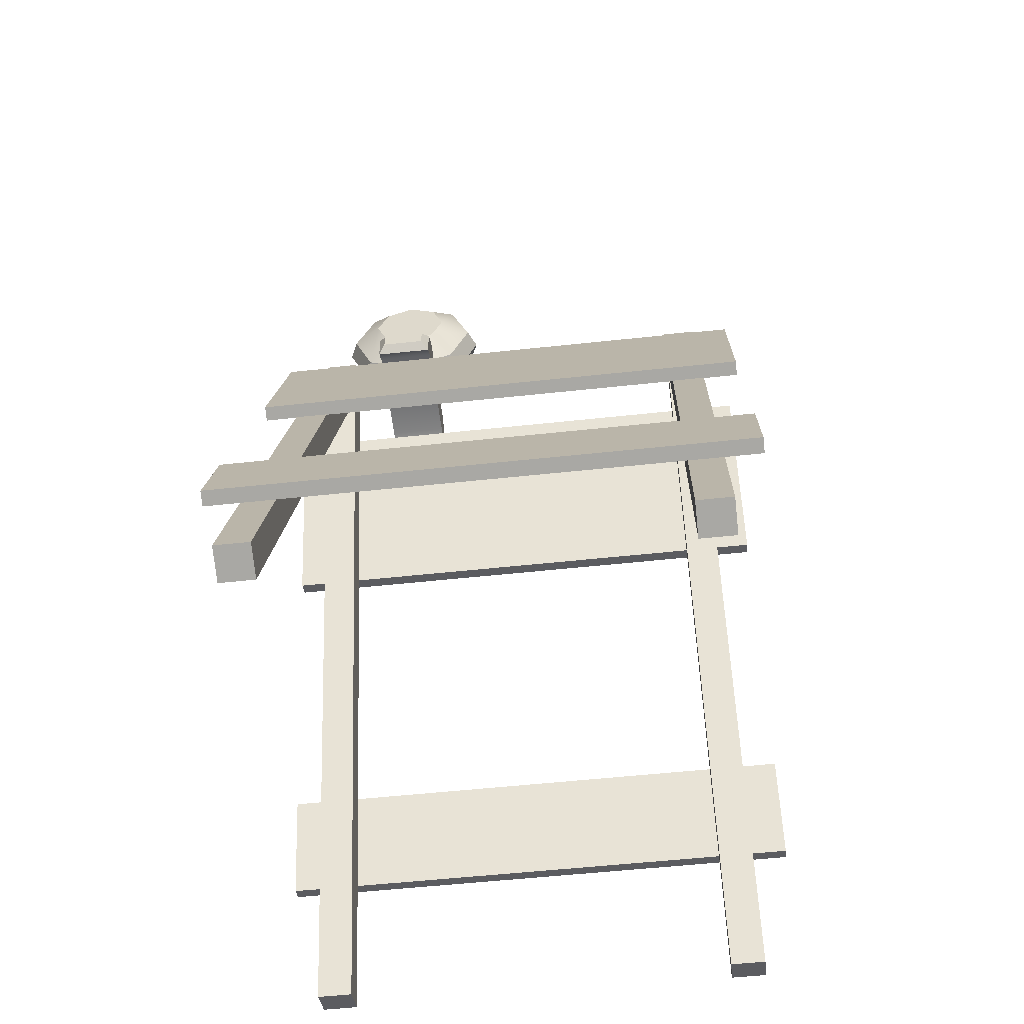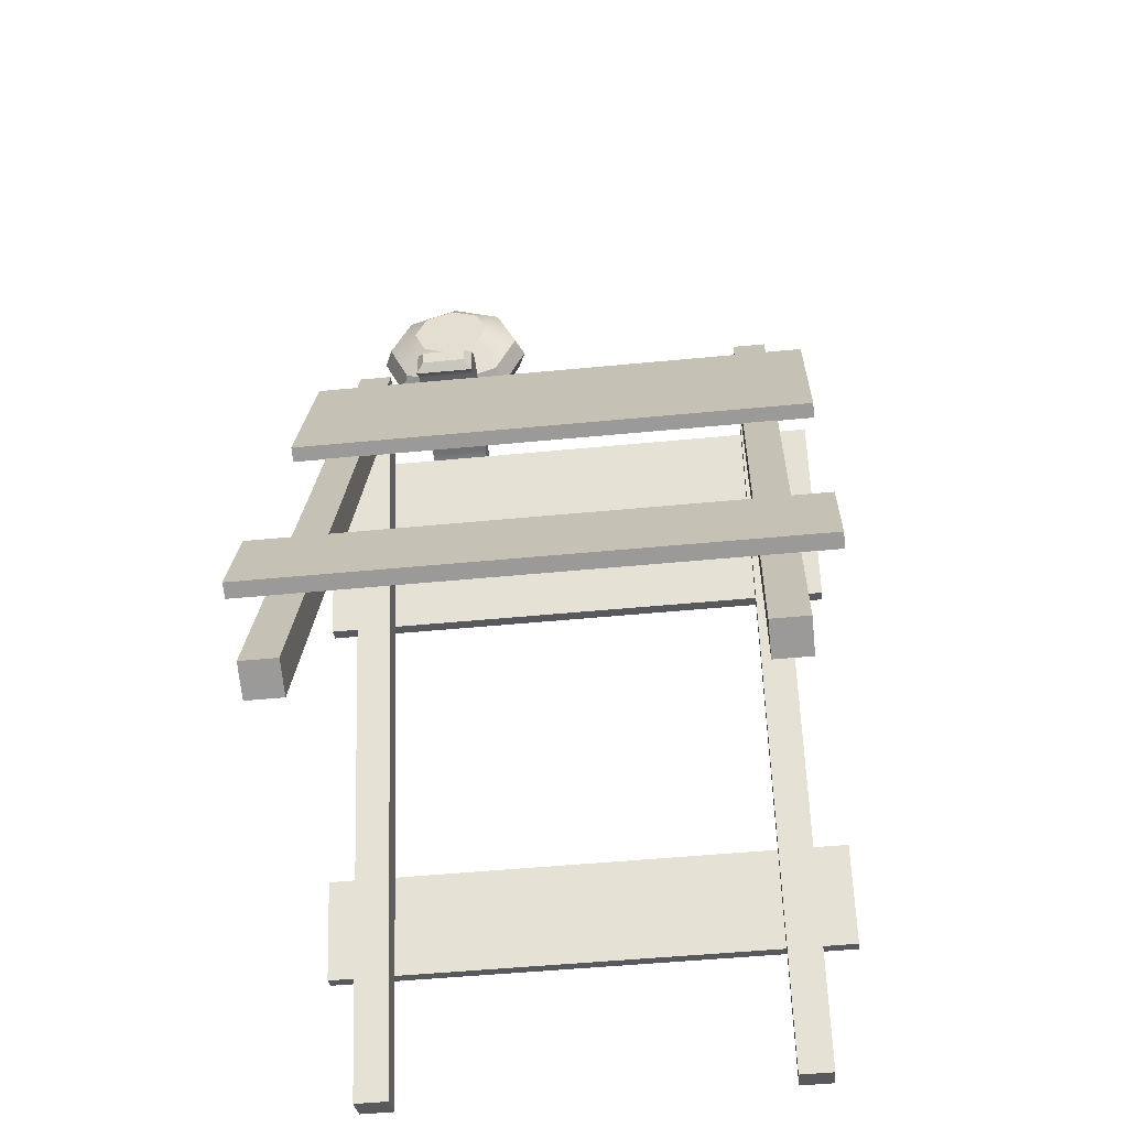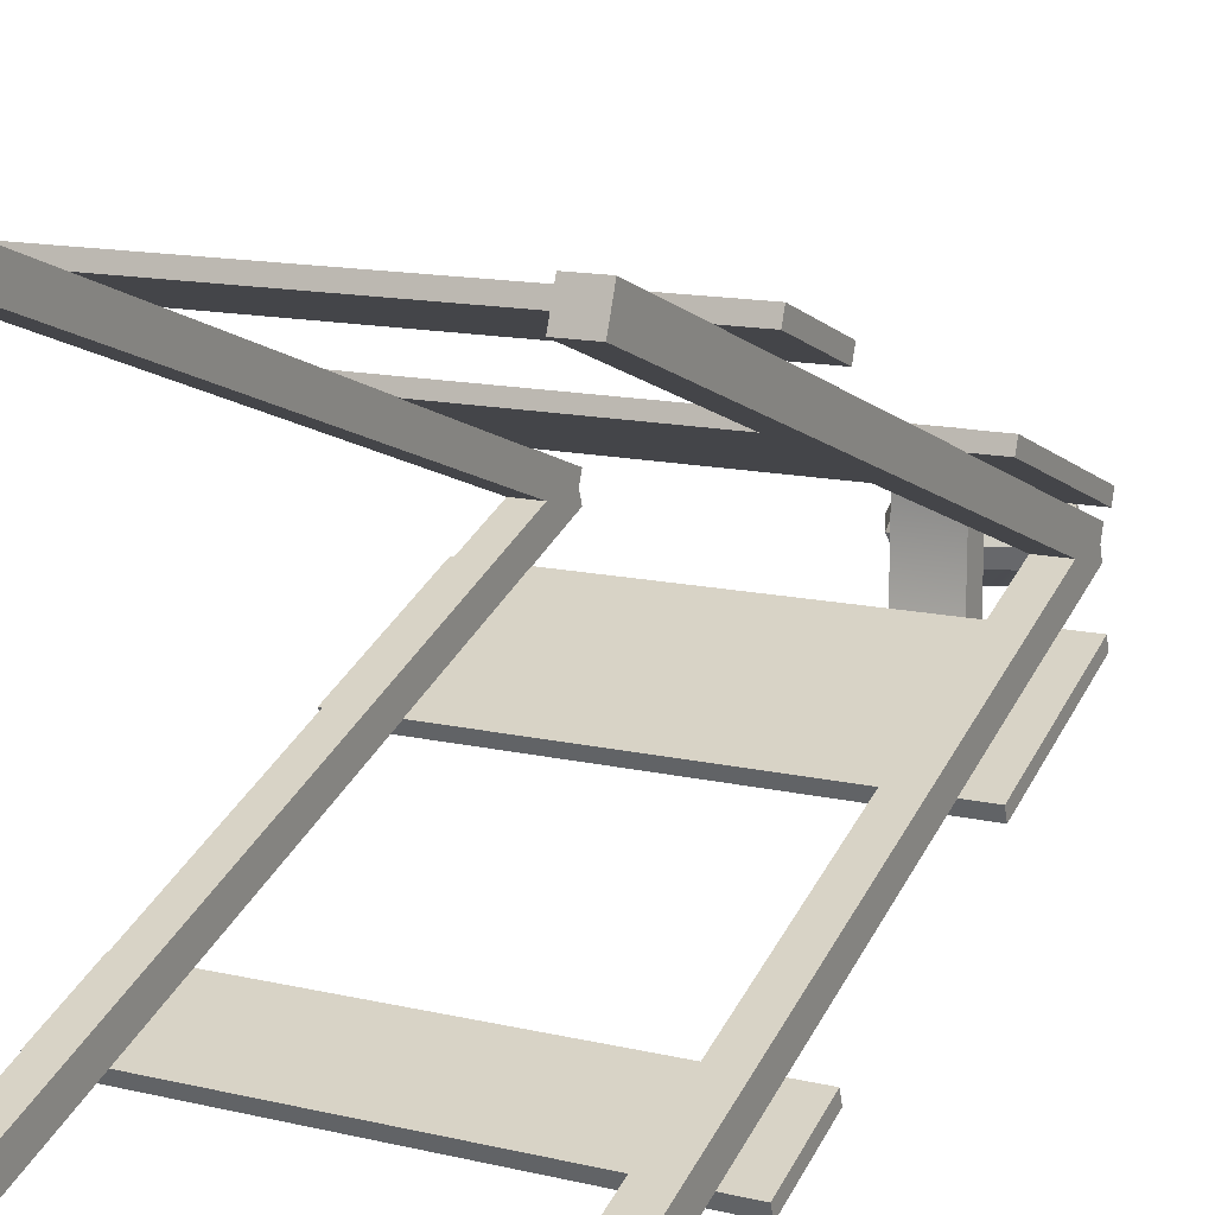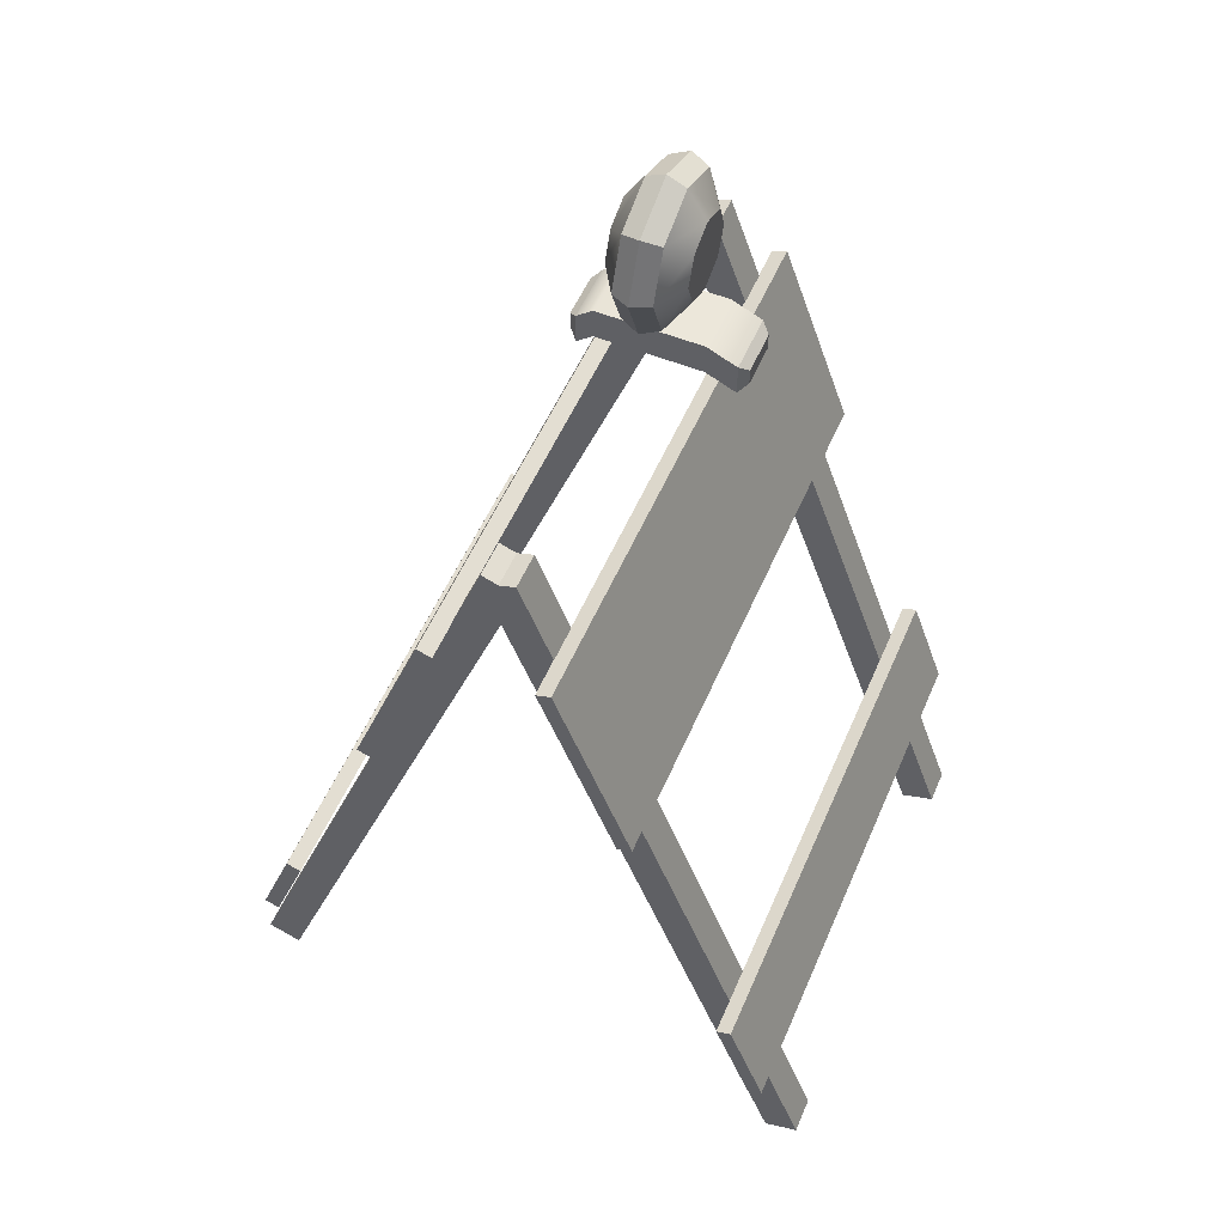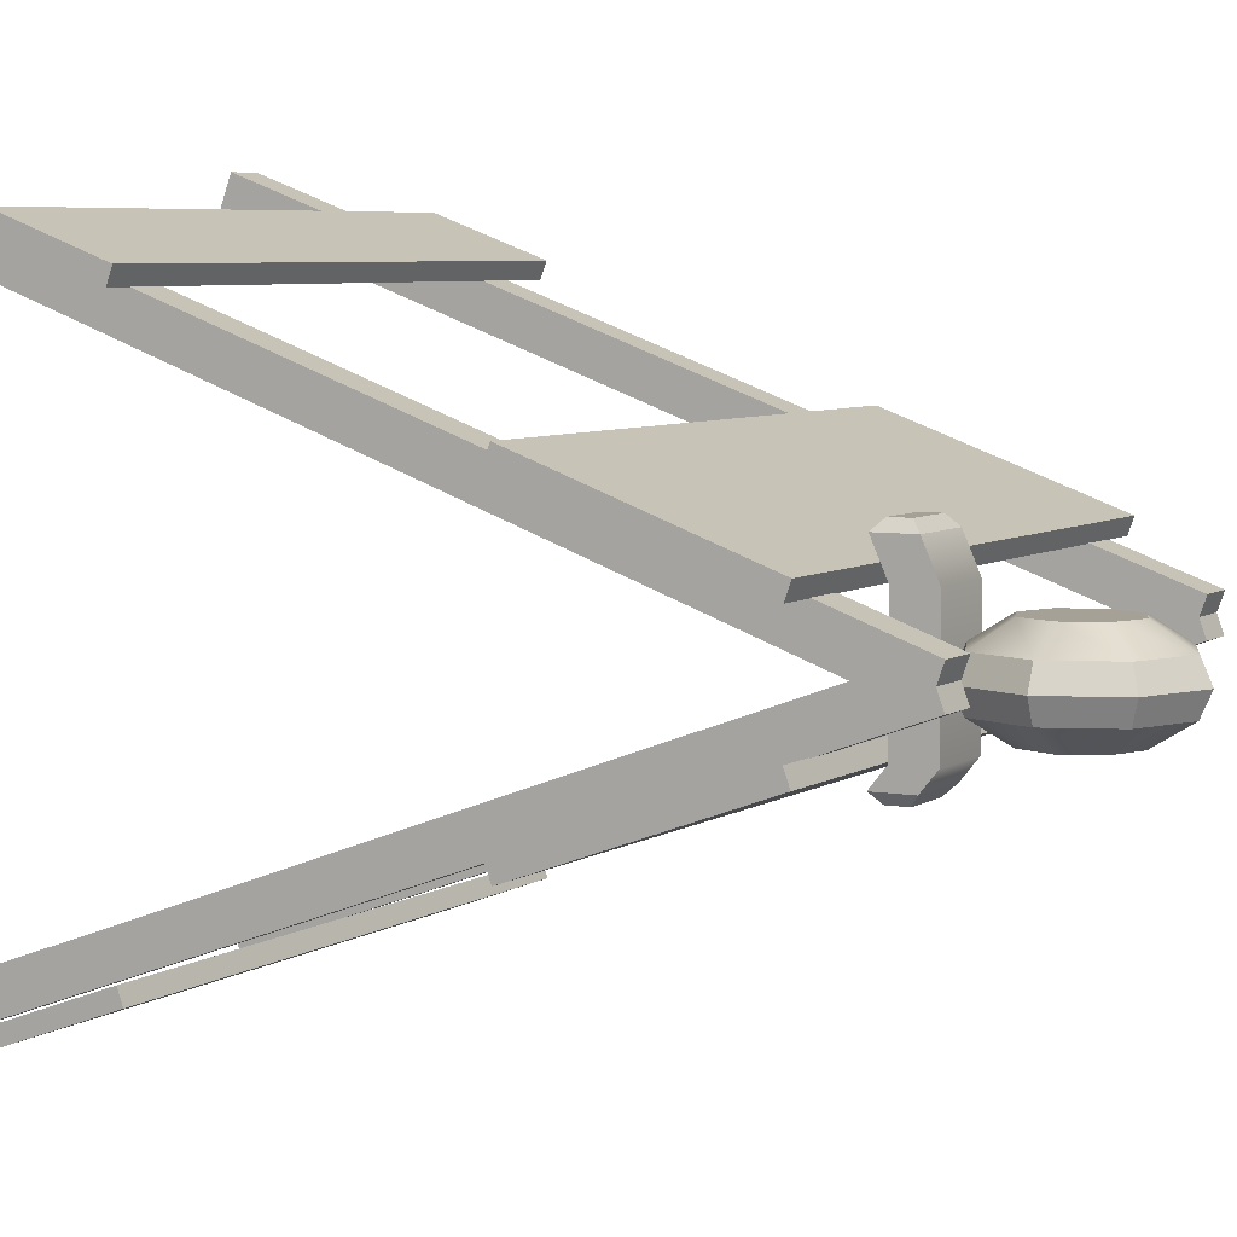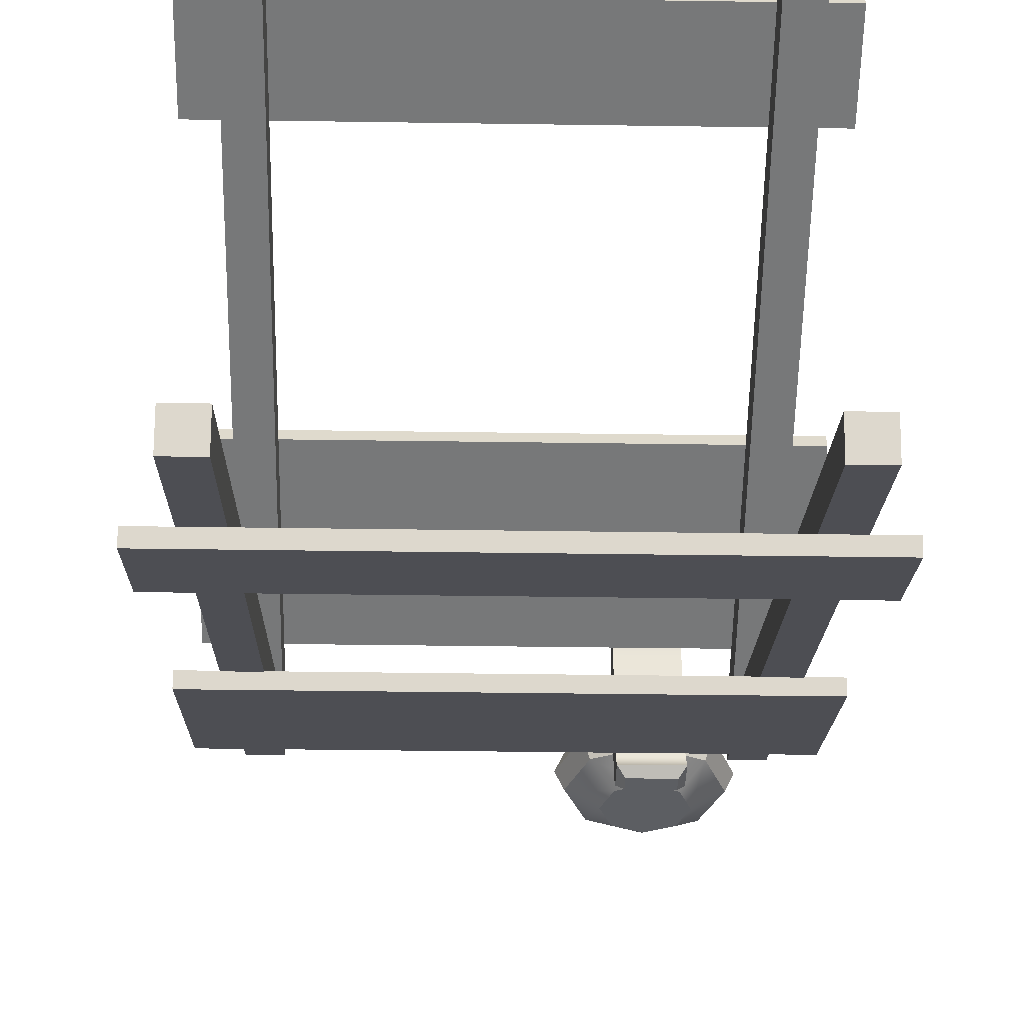
<metadata>
{"format":"obj","ext":"obj","renderer":"f3d","projection":"perspective","resolution":1024,"background":"white","views":[{"elev":-55.3,"azim":-173.5,"up":"+Y"},{"elev":-49.8,"azim":-173.9,"up":"+Y"},{"elev":14.0,"azim":27.0,"up":"+Z"},{"elev":54.5,"azim":-66.9,"up":"+Y"},{"elev":6.0,"azim":119.1,"up":"+Z"},{"elev":-37.4,"azim":-1.1,"up":"+Z"}]}
</metadata>
<code>
g default
v 186.6 -348.1 105.3
v 218.1 -348.1 105.3
v 186.6 358.9 -152
v 218.1 358.9 -152
v 186.6 348.1 -181.6
v 218.1 348.1 -181.6
v 186.6 -358.9 75.74
v 218.1 -358.9 75.74
v -198.4 -348.1 105.3
v -166.9 -348.1 105.3
v -198.4 358.9 -152
v -166.9 358.9 -152
v -198.4 348.1 -181.6
v -166.9 348.1 -181.6
v -198.4 -358.9 75.74
v -166.9 -358.9 75.74
v -231.5 -224.7 77.58
v 248.6 -224.7 77.58
v -231.5 -135.4 45.05
v 248.6 -135.4 45.05
v -231.5 -140.1 32.02
v 248.6 -140.1 32.02
v -231.5 -229.5 64.55
v 248.6 -229.5 64.55
v -231.5 110 -47.16
v 248.6 110 -47.16
v -231.5 287.5 -111.8
v 248.6 287.5 -111.8
v -231.5 282.8 -124.8
v 248.6 282.8 -124.8
v -231.5 105.3 -60.19
v 248.6 105.3 -60.19
v 186.6 -348.1 -437.4
v 218.1 -348.1 -437.4
v 186.6 358.9 -180.1
v 218.1 358.9 -180.1
v 186.6 348.1 -150.5
v 218.1 348.1 -150.5
v 186.6 -358.9 -407.9
v 218.1 -358.9 -407.9
v -198.4 -348.1 -437.4
v -166.9 -348.1 -437.4
v -198.4 358.9 -180.1
v -166.9 358.9 -180.1
v -198.4 348.1 -150.5
v -166.9 348.1 -150.5
v -198.4 -358.9 -407.9
v -166.9 -358.9 -407.9
v -231.5 -224.7 -409.7
v 248.6 -224.7 -409.7
v -231.5 -135.4 -377.2
v 248.6 -135.4 -377.2
v -231.5 -140.1 -364.1
v 248.6 -140.1 -364.1
v -231.5 -229.5 -396.7
v 248.6 -229.5 -396.7
v -231.5 110 -285
v 248.6 110 -285
v -231.5 287.5 -220.4
v 248.6 287.5 -220.4
v -231.5 282.8 -207.3
v 248.6 282.8 -207.3
v -231.5 105.3 -271.9
v 248.6 105.3 -271.9
v 122.2 393.7 -205.2
v 122.2 393.7 -136.4
v 173.7 445.2 -170.8
v 195 393.7 -170.8
v 173.7 342.2 -170.8
v 122.2 320.9 -170.8
v 70.71 342.2 -170.8
v 49.38 393.7 -170.8
v 70.71 445.2 -170.8
v 122.2 466.5 -170.8
v 168.1 439.6 -188
v 148.3 419.8 -205.2
v 122.2 458.7 -188
v 122.2 430.6 -205.2
v 76.27 439.6 -188
v 96.11 419.8 -205.2
v 57.24 393.7 -188
v 85.3 393.7 -205.2
v 76.27 347.8 -188
v 96.11 367.6 -205.2
v 122.2 328.7 -188
v 122.2 356.8 -205.2
v 168.1 347.8 -188
v 148.3 367.6 -205.2
v 187.2 393.7 -188
v 159.1 393.7 -205.2
v 148.3 419.8 -136.4
v 168.1 439.6 -153.6
v 122.2 430.6 -136.4
v 122.2 458.7 -153.6
v 96.11 419.8 -136.4
v 76.27 439.6 -153.6
v 85.3 393.7 -136.4
v 57.24 393.7 -153.6
v 96.11 367.6 -136.4
v 76.27 347.8 -153.6
v 122.2 356.8 -136.4
v 122.2 328.7 -153.6
v 148.3 367.6 -136.4
v 168.1 347.8 -153.6
v 159.1 393.7 -136.4
v 187.2 393.7 -153.6
v 93.61 325.1 -123.2
v 93.61 295.1 -123.2
v 147.9 295.1 -123.2
v 147.9 325.1 -123.2
v 93.61 295.1 -219.1
v 93.61 325.1 -219.1
v 147.9 325.1 -219.1
v 147.9 295.1 -219.1
v 100.3 289.9 -87.7
v 93.61 282.7 -95.52
v 141.1 289.9 -87.7
v 147.9 282.7 -95.52
v 100.3 305.6 -87.7
v 93.61 312.7 -95.52
v 141.1 305.6 -87.7
v 147.9 312.7 -95.52
v 100.3 305.6 -242.1
v 93.61 312.7 -234.3
v 141.1 305.6 -242.1
v 147.9 312.7 -234.3
v 100.3 289.9 -242.1
v 93.61 282.7 -234.3
v 141.1 289.9 -242.1
v 147.9 282.7 -234.3
g polySurface1
f 1 2 4 3
f 3 4 6 5
f 5 6 8 7
f 7 8 2 1
f 2 8 6 4
f 7 1 3 5
f 9 10 12 11
f 11 12 14 13
f 13 14 16 15
f 15 16 10 9
f 10 16 14 12
f 15 9 11 13
f 17 18 20 19
f 19 20 22 21
f 21 22 24 23
f 23 24 18 17
f 18 24 22 20
f 23 17 19 21
f 25 26 28 27
f 27 28 30 29
f 29 30 32 31
f 31 32 26 25
f 26 32 30 28
f 31 25 27 29
f 33 35 36 34
f 35 37 38 36
f 37 39 40 38
f 39 33 34 40
f 34 36 38 40
f 39 37 35 33
f 41 43 44 42
f 43 45 46 44
f 45 47 48 46
f 47 41 42 48
f 42 44 46 48
f 47 45 43 41
f 49 51 52 50
f 51 53 54 52
f 53 55 56 54
f 55 49 50 56
f 50 52 54 56
f 55 53 51 49
f 57 59 60 58
f 59 61 62 60
f 61 63 64 62
f 63 57 58 64
f 58 60 62 64
f 63 61 59 57
f 75 76 78 77
f 76 75 89 90
f 77 78 80 79
f 79 80 82 81
f 81 82 84 83
f 83 84 86 85
f 85 86 88 87
f 87 88 90 89
f 91 92 94 93
f 92 91 105 106
f 93 94 96 95
f 95 96 98 97
f 97 98 100 99
f 99 100 102 101
f 101 102 104 103
f 103 104 106 105
f 75 77 74 67
f 77 79 73 74
f 79 81 72 73
f 81 83 71 72
f 83 85 70 71
f 85 87 69 70
f 87 89 68 69
f 89 75 67 68
f 78 76 65
f 80 78 65
f 82 80 65
f 84 82 65
f 86 84 65
f 88 86 65
f 90 88 65
f 76 90 65
f 91 93 66
f 93 95 66
f 95 97 66
f 97 99 66
f 99 101 66
f 101 103 66
f 103 105 66
f 105 91 66
f 68 67 92 106
f 69 68 106 104
f 70 69 104 102
f 71 70 102 100
f 72 71 100 98
f 73 72 98 96
f 74 73 96 94
f 67 74 94 92
f 112 111 108 107
f 107 110 113 112
f 110 109 114 113
f 111 114 109 108
f 115 116 118 117
f 116 115 119 120
f 117 118 122 121
f 120 119 121 122
f 123 124 126 125
f 124 123 127 128
f 125 126 130 129
f 128 127 129 130
f 115 117 121 119
f 120 122 110 107
f 123 125 129 127
f 108 109 118 116
f 118 109 110 122
f 107 108 116 120
f 128 111 112 124
f 128 130 114 111
f 113 114 130 126
f 112 113 126 124

</code>
